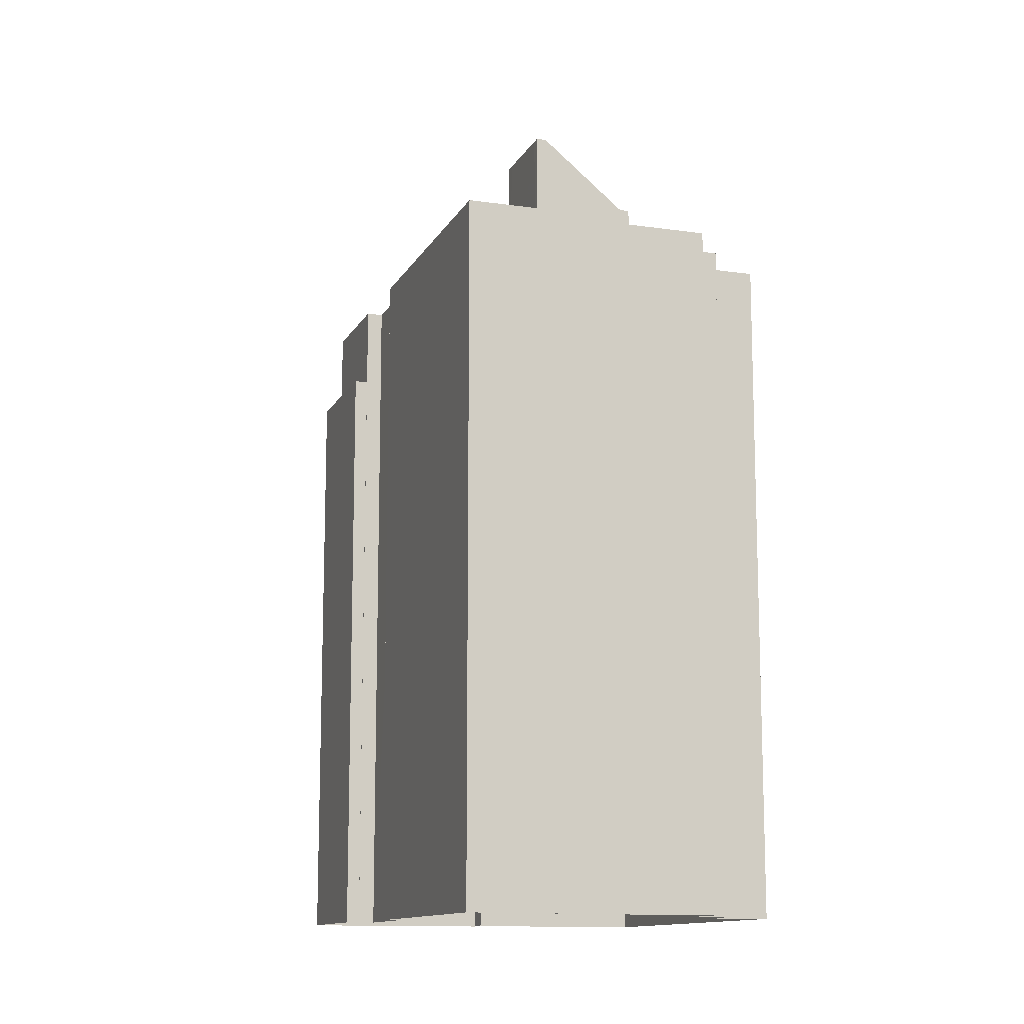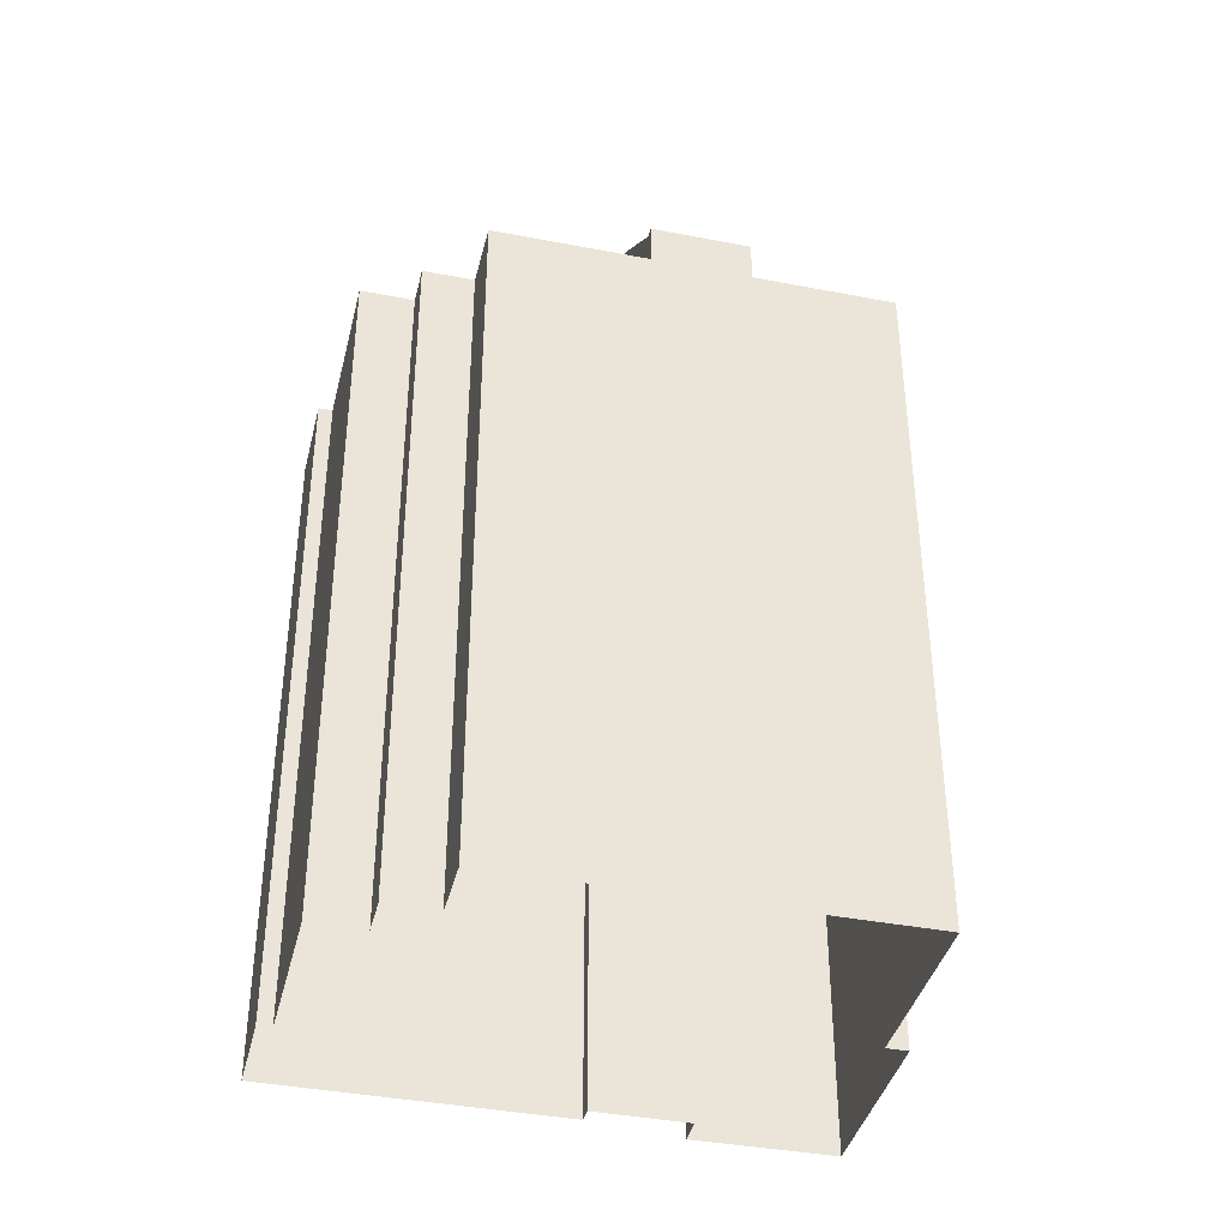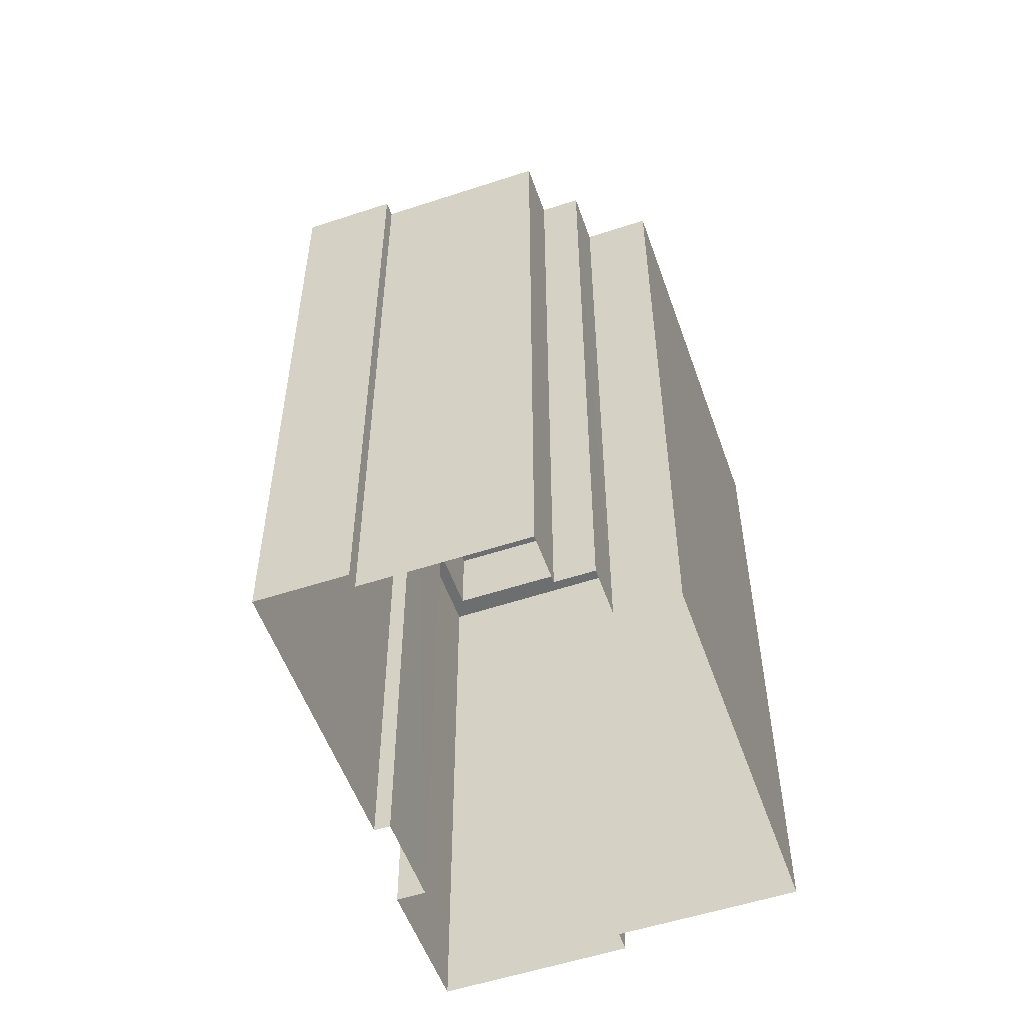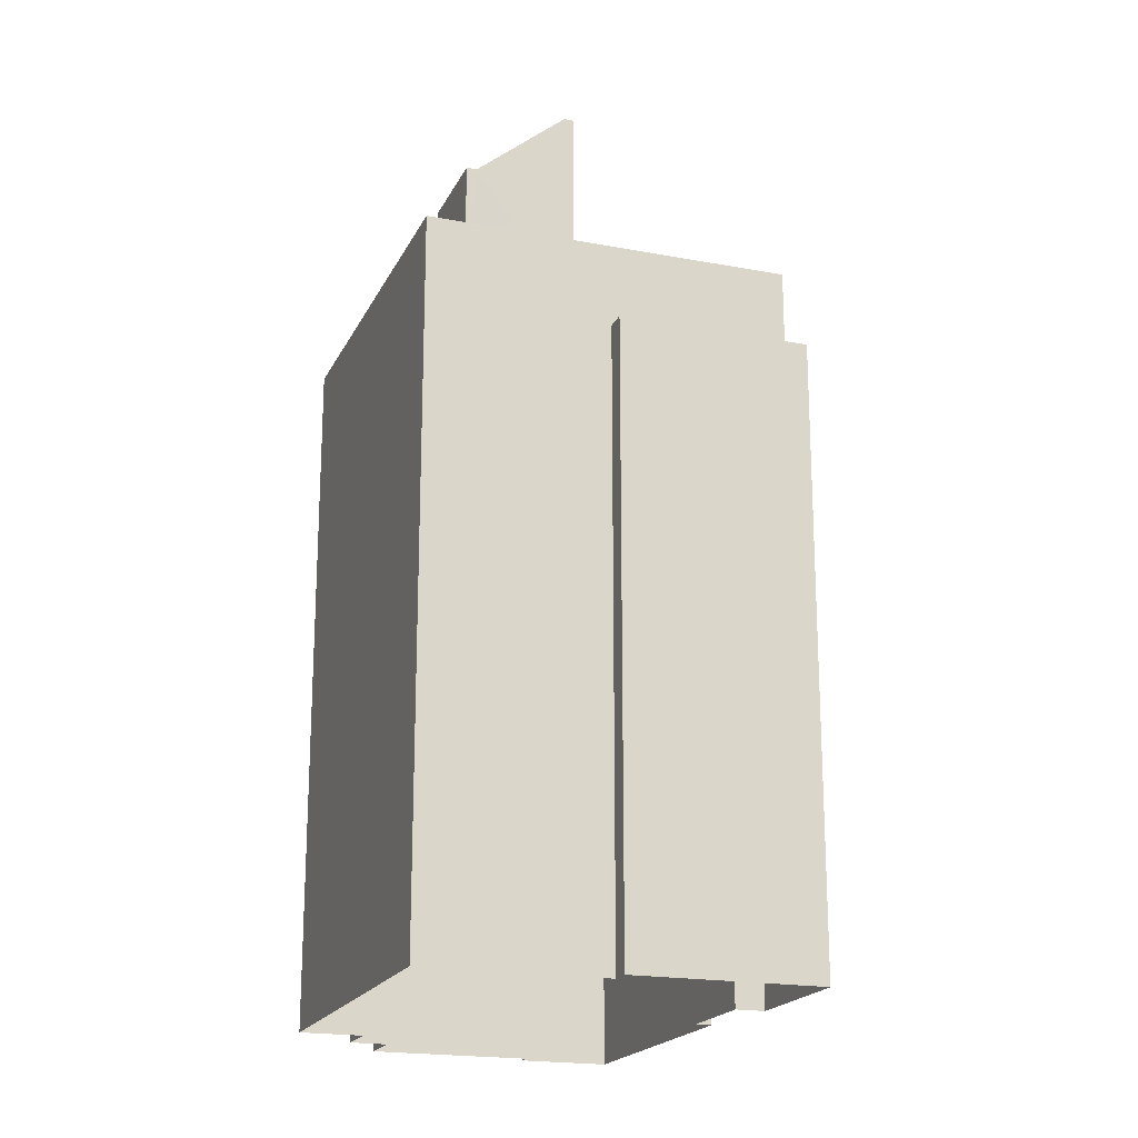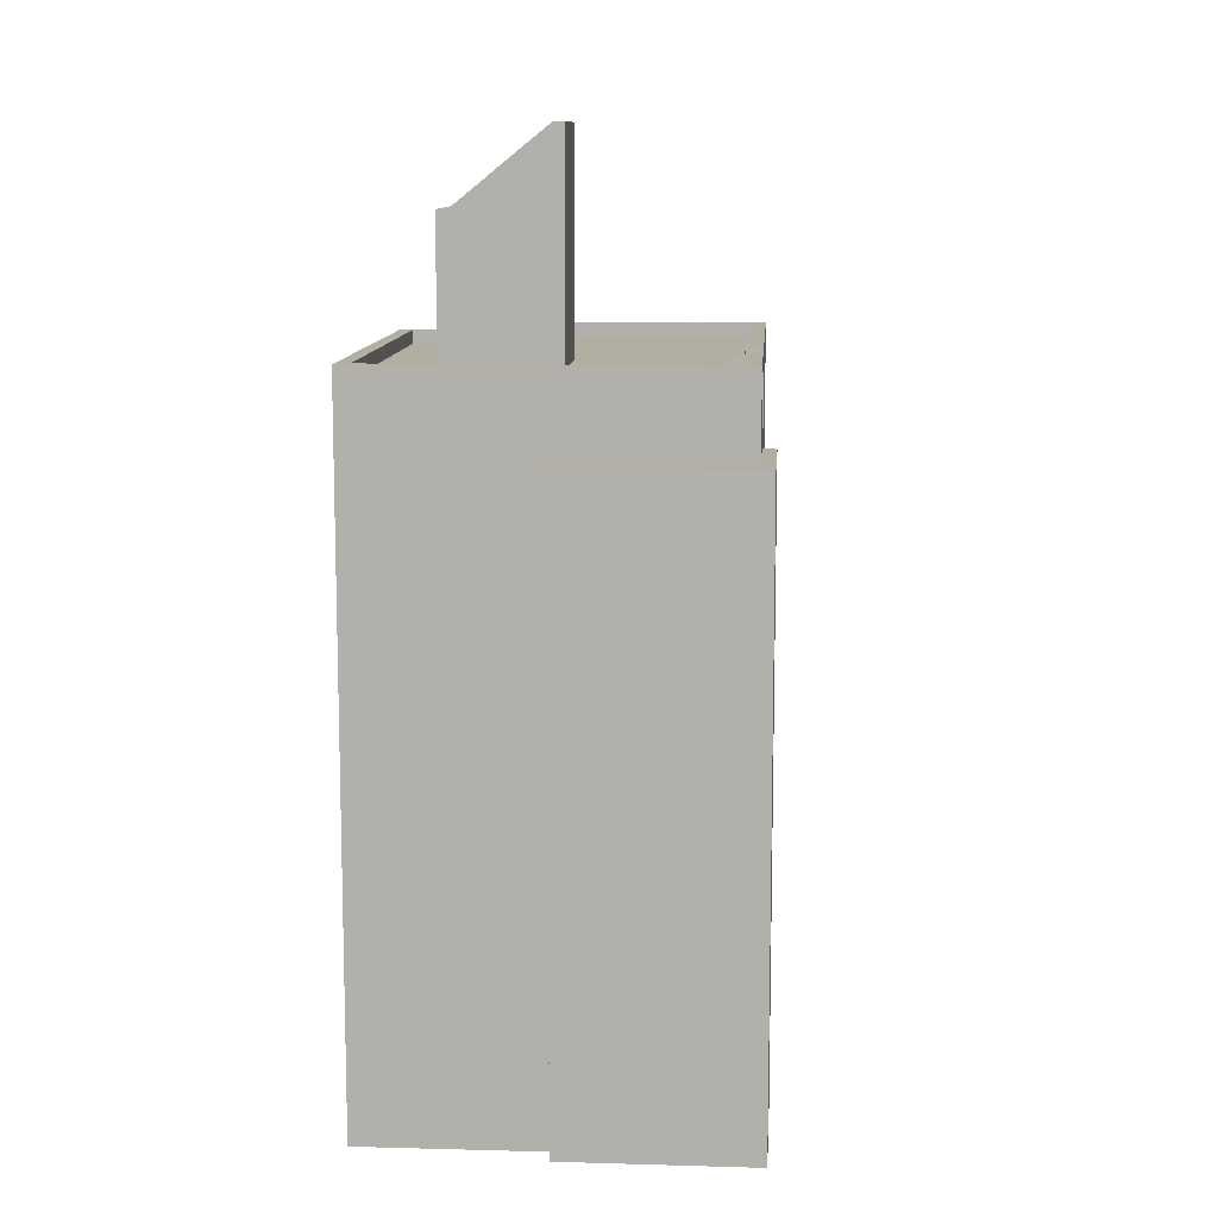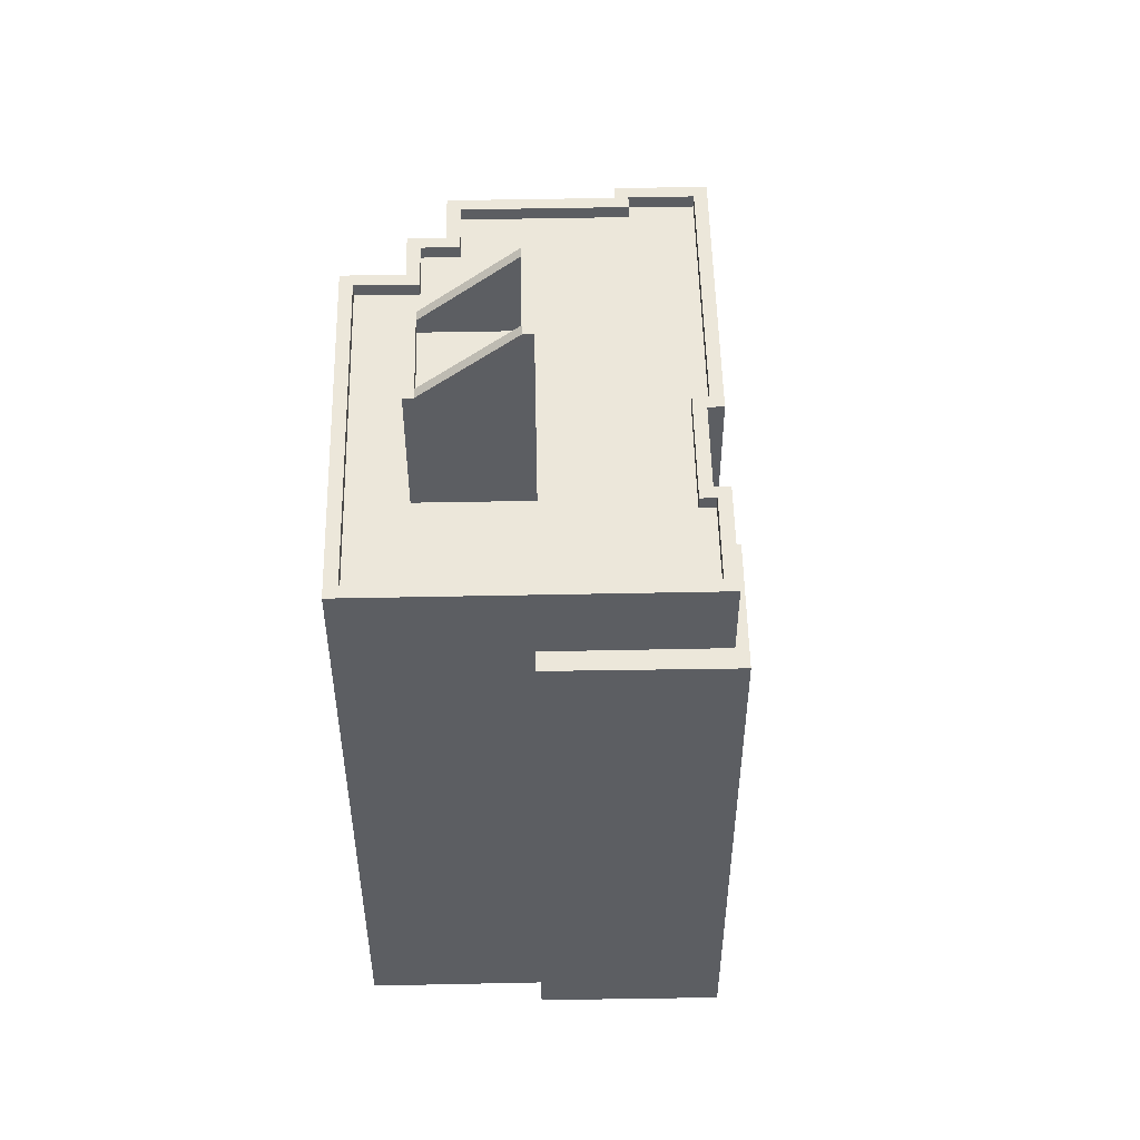
<metadata>
{"format":"obj","ext":"obj","renderer":"f3d","projection":"perspective","resolution":1024,"background":"white","views":[{"elev":-12.4,"azim":22.5,"up":"+Z"},{"elev":-39.3,"azim":117.7,"up":"+Z"},{"elev":-54.3,"azim":60.5,"up":"+Z"},{"elev":-19.5,"azim":-158.3,"up":"+Z"},{"elev":10.7,"azim":-134.9,"up":"+Z"},{"elev":51.9,"azim":-140.0,"up":"+Z"}]}
</metadata>
<code>
v -5347 -3.71e+04 1.995
v -5350 -3.71e+04 1.996
v -5346 -3.71e+04 1.995
v -5344 -3.71e+04 1.995
v -5338 -3.711e+04 1.993
v -5344 -3.71e+04 1.995
v -5336 -3.711e+04 1.993
v -5335 -3.711e+04 1.993
v -5345 -3.709e+04 1.997
v -5344 -3.709e+04 1.997
v -5346 -3.71e+04 1.995
v -5346 -3.71e+04 1.995
v -5333 -3.71e+04 1.994
v -5331 -3.71e+04 1.994
v -5333 -3.71e+04 1.994
v -5340 -3.709e+04 1.997
v -5331 -3.71e+04 1.995
v -5332 -3.71e+04 1.994
v -5347 -3.71e+04 22.45
v -5349 -3.71e+04 22.45
v -5350 -3.71e+04 22.45
v -5345 -3.709e+04 22.45
v -5346 -3.71e+04 22.45
v -5344 -3.709e+04 22.45
v -5343 -3.71e+04 25.21
v -5344 -3.71e+04 25.21
v -5343 -3.71e+04 25.21
v -5344 -3.71e+04 25.21
v -5336 -3.711e+04 25.21
v -5338 -3.711e+04 25.21
v -5335 -3.711e+04 25.21
v -5338 -3.711e+04 25.21
v -5339 -3.709e+04 24.76
v -5341 -3.709e+04 24.76
v -5344 -3.709e+04 24.76
v -5342 -3.709e+04 24.76
v -5343 -3.71e+04 24.76
v -5338 -3.711e+04 24.76
v -5336 -3.711e+04 24.76
v -5336 -3.711e+04 24.76
v -5343 -3.71e+04 24.76
v -5346 -3.71e+04 24.76
v -5348 -3.71e+04 24.76
v -5346 -3.71e+04 24.76
v -5333 -3.71e+04 24.76
v -5332 -3.71e+04 24.76
v -5332 -3.71e+04 24.76
v -5340 -3.709e+04 24.76
v -5337 -3.71e+04 24.76
v -5333 -3.71e+04 24.76
v -5332 -3.71e+04 24.76
v -5340 -3.71e+04 24.76
v -5340 -3.709e+04 25.21
v -5340 -3.709e+04 25.21
v -5349 -3.71e+04 25.21
v -5346 -3.71e+04 25.21
v -5346 -3.71e+04 25.21
v -5346 -3.71e+04 25.21
v -5346 -3.71e+04 25.21
v -5348 -3.71e+04 25.21
v -5331 -3.71e+04 25.21
v -5332 -3.71e+04 25.21
v -5333 -3.71e+04 25.21
v -5332 -3.71e+04 25.21
v -5332 -3.71e+04 25.21
v -5333 -3.71e+04 25.21
v -5331 -3.71e+04 25.21
v -5332 -3.71e+04 25.21
v -5336 -3.711e+04 25.21
v -5333 -3.71e+04 25.21
v -5336 -3.711e+04 25.21
v -5333 -3.71e+04 25.21
v -5337 -3.71e+04 28.9
v -5341 -3.71e+04 28.9
v -5340 -3.71e+04 28.9
v -5339 -3.709e+04 28.9
v -5337 -3.71e+04 29.4
v -5340 -3.71e+04 31.91
v -5339 -3.71e+04 31.91
v -5337 -3.71e+04 29.4
v -5340 -3.71e+04 31.91
v -5340 -3.71e+04 31.91
v -5342 -3.71e+04 31.91
v -5341 -3.71e+04 31.91
v -5342 -3.709e+04 31.91
v -5342 -3.709e+04 31.91
v -5339 -3.709e+04 29.4
v -5339 -3.709e+04 29.4
v -5339 -3.709e+04 29.4
v -5337 -3.71e+04 29.4
f 1 2 3
f 4 5 6
f 7 8 5
f 2 9 10
f 11 3 12
f 13 14 7
f 15 16 17
f 10 16 15
f 12 10 4
f 13 15 18
f 3 2 12
f 4 7 5
f 2 10 12
f 4 13 7
f 15 4 10
f 4 15 13
f 19 20 21
f 21 20 22
f 19 23 20
f 22 20 24
f 25 26 27
f 26 28 27
f 29 30 31
f 30 32 31
f 28 32 30
f 27 28 30
f 33 34 35
f 36 33 35
f 37 38 39
f 38 40 39
f 41 37 39
f 42 43 44
f 36 42 41
f 42 35 43
f 45 39 46
f 47 48 49
f 48 34 33
f 50 45 51
f 47 49 50
f 36 35 42
f 49 48 33
f 50 49 52
f 36 41 52
f 52 41 39
f 52 39 45
f 50 52 45
f 53 54 55
f 56 55 57
f 26 25 58
f 58 56 57
f 25 59 58
f 60 53 55
f 56 60 55
f 59 56 58
f 54 53 61
f 61 62 63
f 64 65 63
f 64 63 66
f 63 62 66
f 53 62 61
f 67 68 69
f 31 69 29
f 65 64 70
f 67 70 68
f 71 29 69
f 64 72 70
f 72 68 70
f 68 71 69
f 73 74 75
f 73 76 74
f 77 78 79
f 80 77 79
f 79 81 82
f 79 78 81
f 78 83 81
f 78 84 83
f 84 85 83
f 84 86 85
f 86 84 87
f 84 88 87
f 88 89 87
f 80 90 77
f 77 90 88
f 88 90 89
f 21 9 2
f 21 22 9
f 24 9 22
f 24 10 9
f 3 19 1
f 3 23 19
f 19 21 2
f 1 19 2
f 55 23 57
f 57 23 11
f 55 20 23
f 11 23 3
f 32 6 5
f 32 28 6
f 28 4 6
f 28 26 4
f 26 12 4
f 26 58 12
f 57 11 12
f 58 57 12
f 20 55 24
f 10 24 16
f 16 24 54
f 24 55 54
f 61 17 16
f 54 61 16
f 63 15 17
f 61 63 17
f 65 18 15
f 63 65 15
f 70 13 18
f 65 70 18
f 67 14 13
f 70 67 13
f 69 7 14
f 67 69 14
f 31 8 7
f 69 31 7
f 32 5 8
f 31 32 8
f 30 40 38
f 30 29 40
f 30 38 37
f 27 30 37
f 27 37 41
f 25 27 41
f 25 41 42
f 59 25 42
f 56 42 44
f 56 59 42
f 56 44 43
f 60 56 43
f 48 53 34
f 34 53 35
f 35 60 43
f 35 53 60
f 62 48 47
f 62 53 48
f 66 47 50
f 66 62 47
f 64 50 51
f 64 66 50
f 72 51 45
f 72 64 51
f 68 45 46
f 68 72 45
f 71 46 39
f 71 68 46
f 29 39 40
f 29 71 39
f 75 78 77
f 73 75 77
f 74 84 78
f 75 74 78
f 74 88 84
f 74 76 88
f 76 77 88
f 76 73 77
f 86 87 85
f 89 33 87
f 85 87 36
f 87 33 36
f 33 90 49
f 33 89 90
f 90 80 49
f 49 80 52
f 52 80 82
f 80 79 82
f 81 36 52
f 52 82 81
f 83 85 36
f 83 36 81

</code>
